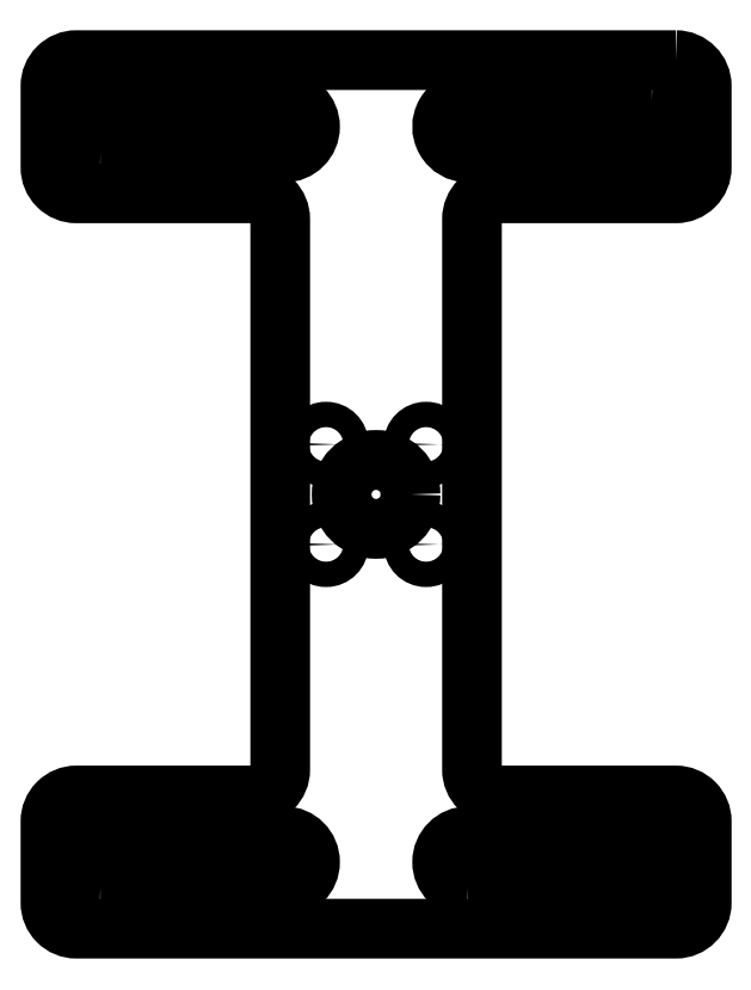
<metadata>
{"format":"dxf","ext":"dxf","renderer":"ezdxf+matplotlib","layout":"modelspace","background":"white","min_lineweight":24,"dpi":150}
</metadata>
<code>
0
SECTION
2
ENTITIES
0
LWPOLYLINE
8
0
90
24
70
1
43
0
10
60.47
20
62.72
42
-0.4142
10
64.04
20
59.15
10
64.04
20
47.89
42
-0.4142
10
60.47
20
44.32
10
35.86
20
44.32
42
0.4142
10
32.29
20
40.75
10
32.29
20
-35.31
42
0.4142
10
35.86
20
-38.88
10
60.47
20
-38.88
42
-0.4142
10
64.04
20
-42.45
10
64.04
20
-53.71
42
-0.4142
10
60.47
20
-57.28
10
-22.39
20
-57.28
42
-0.4142
10
-25.96
20
-53.71
10
-25.96
20
-42.45
42
-0.4142
10
-22.39
20
-38.88
10
2.215
20
-38.88
42
0.4142
10
5.785
20
-35.31
10
5.785
20
40.75
42
0.4142
10
2.215
20
44.32
10
-22.39
20
44.32
42
-0.4142
10
-25.96
20
47.89
10
-25.96
20
59.15
42
-0.4142
10
-22.39
20
62.72
0
CIRCLE
8
0
10
25.95
20
9.634
30
0
40
1.753
210
0
220
-0
230
1
0
CIRCLE
8
0
10
12.12
20
9.634
30
0
40
1.753
210
0
220
-0
230
1
0
CIRCLE
8
0
10
12.12
20
-4.197
30
0
40
1.753
210
0
220
-0
230
1
0
CIRCLE
8
0
10
19.04
20
2.719
30
0
40
4.763
210
0
220
-0
230
1
0
CIRCLE
8
0
10
25.95
20
-4.197
30
0
40
1.753
210
0
220
-0
230
1
0
LWPOLYLINE
8
0
90
4
70
1
43
0
10
-19.06
20
49.95
10
6.335
20
49.95
42
1
10
6.335
20
57.09
10
-19.06
20
57.09
42
1
0
LWPOLYLINE
8
0
90
4
70
1
43
0
10
57.14
20
57.09
42
-1
10
57.14
20
49.95
10
31.74
20
49.95
42
-1
10
31.74
20
57.09
0
LWPOLYLINE
8
0
90
4
70
1
43
0
10
-19.06
20
-51.65
10
6.335
20
-51.65
42
1
10
6.335
20
-44.51
10
-19.06
20
-44.51
42
1
0
LWPOLYLINE
8
0
90
4
70
1
43
0
10
31.74
20
-51.65
42
-1
10
31.74
20
-44.51
10
57.14
20
-44.51
42
-1
10
57.14
20
-51.65
0
ENDSEC
0
EOF

</code>
